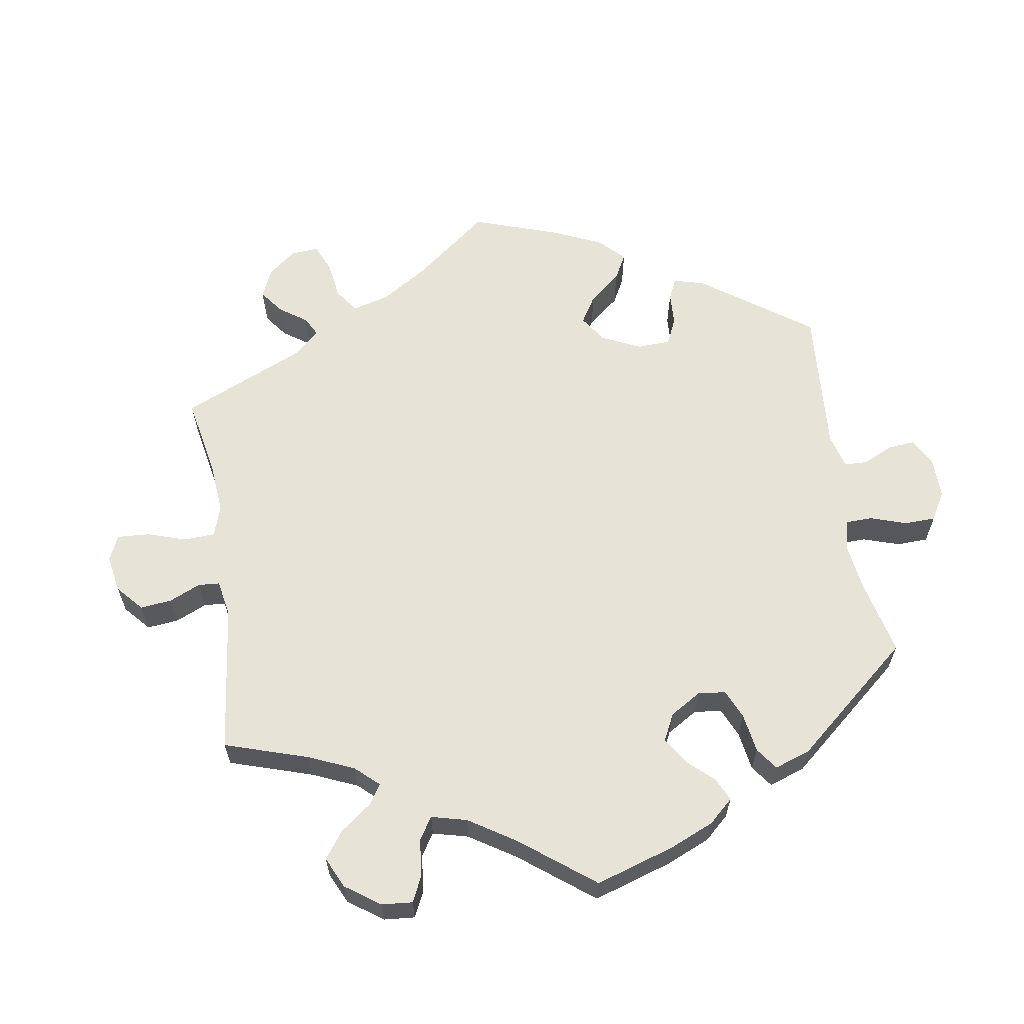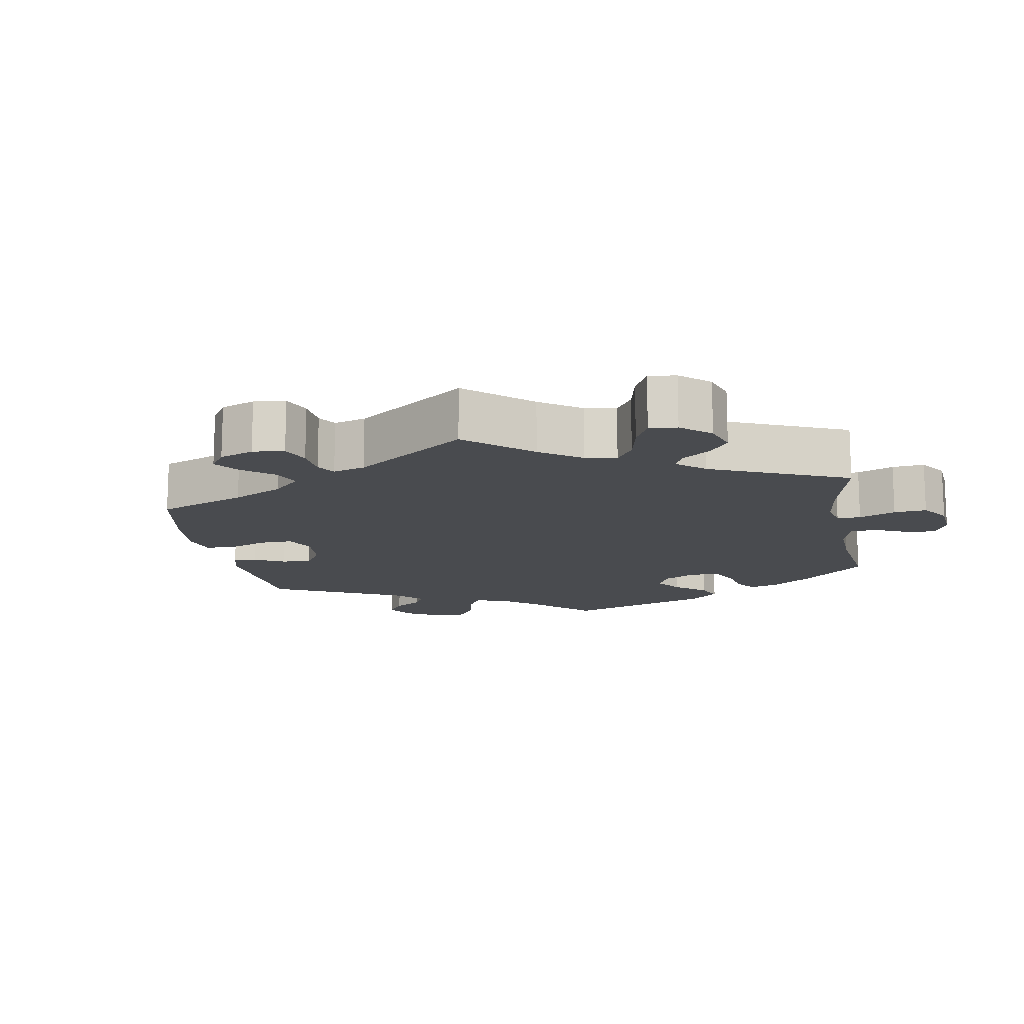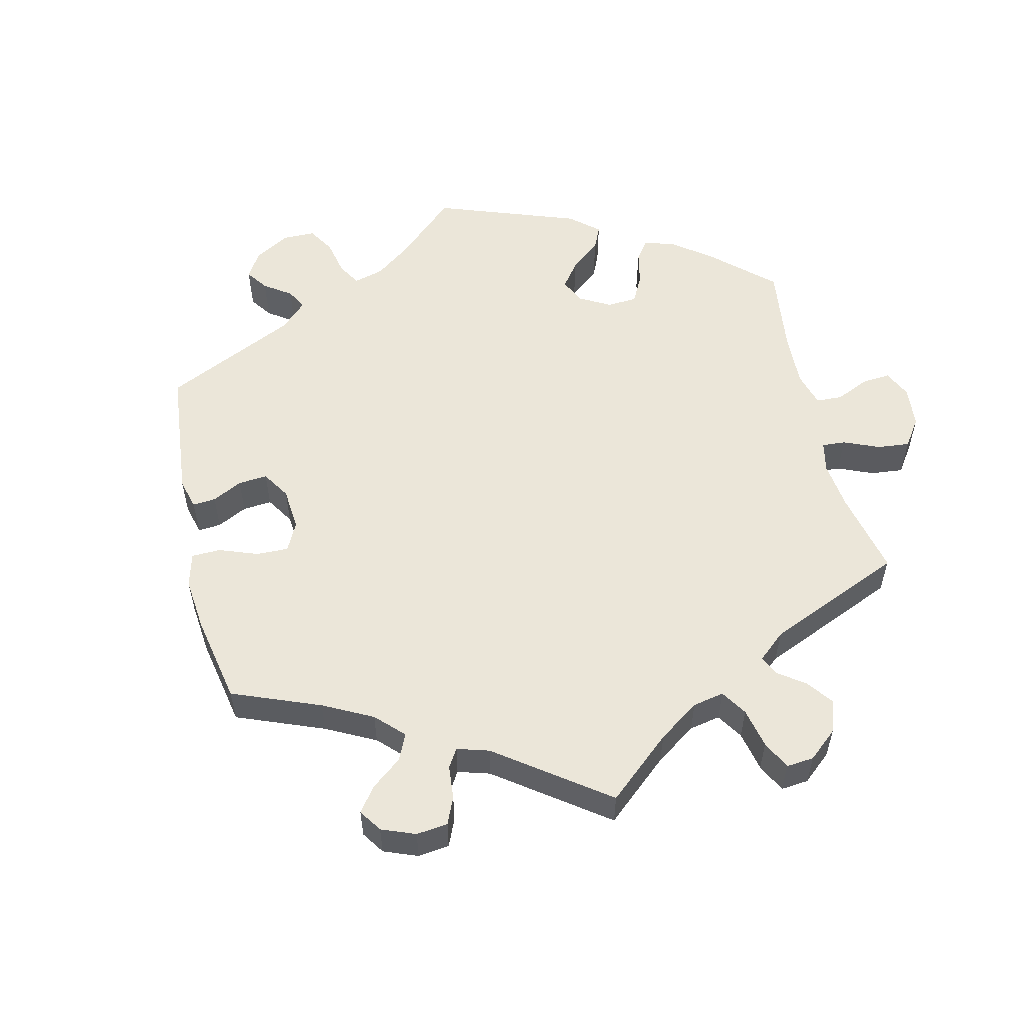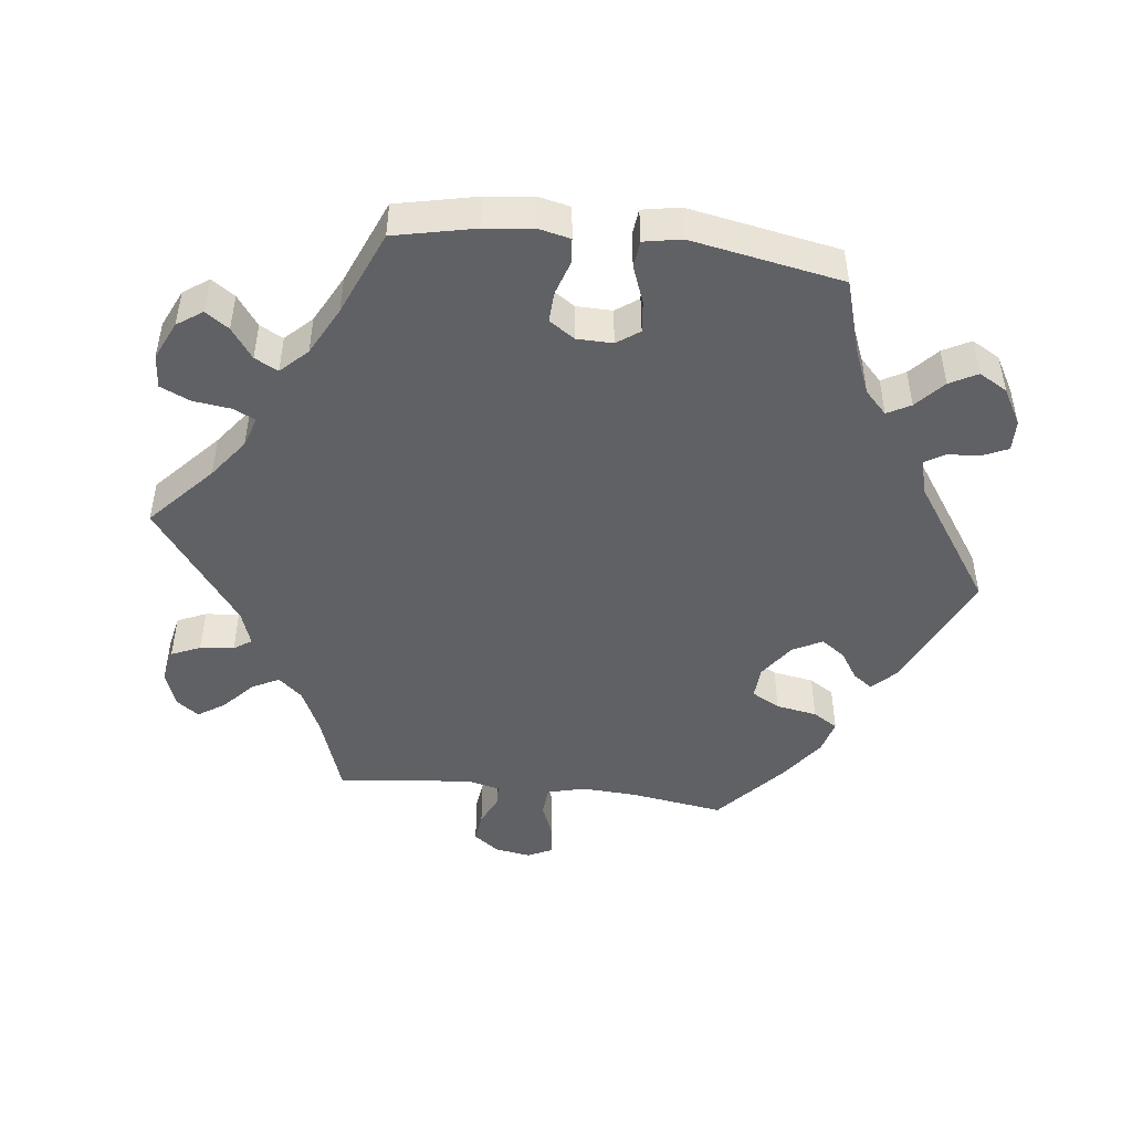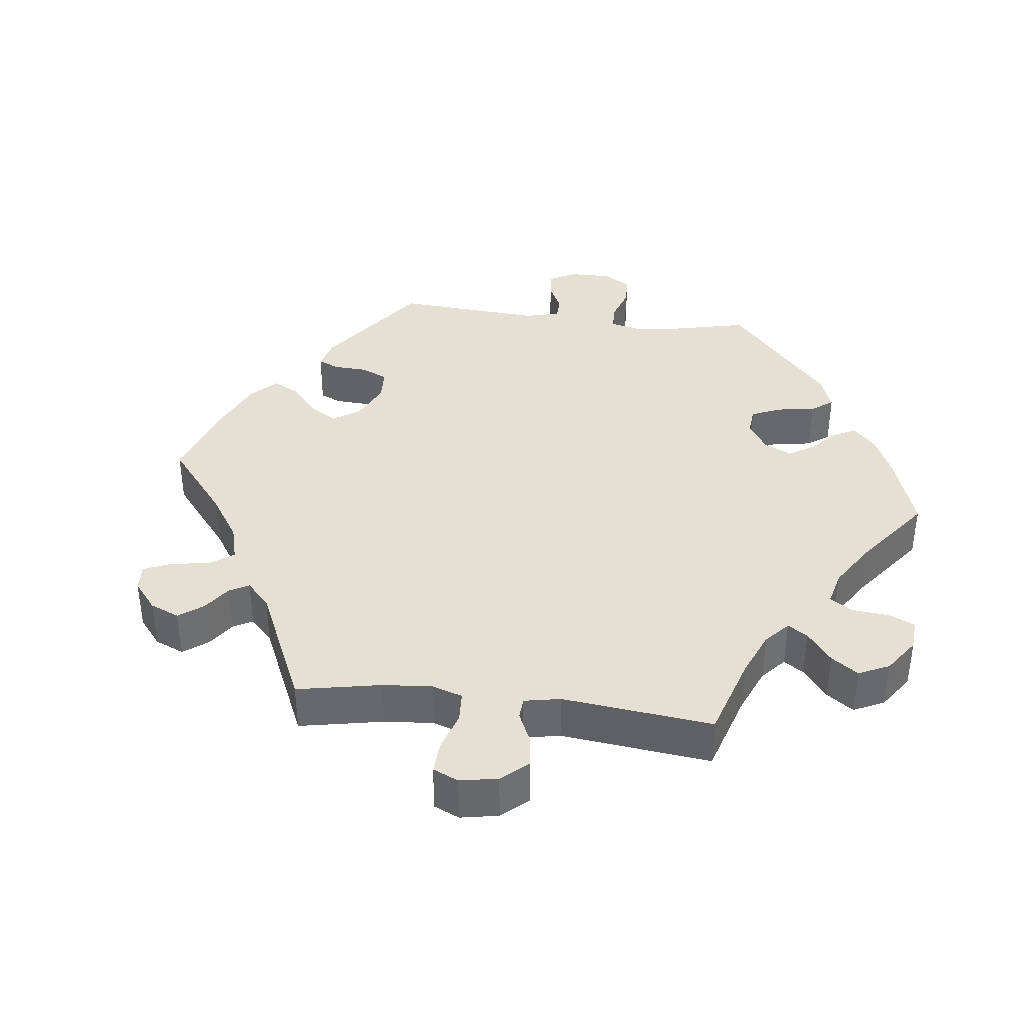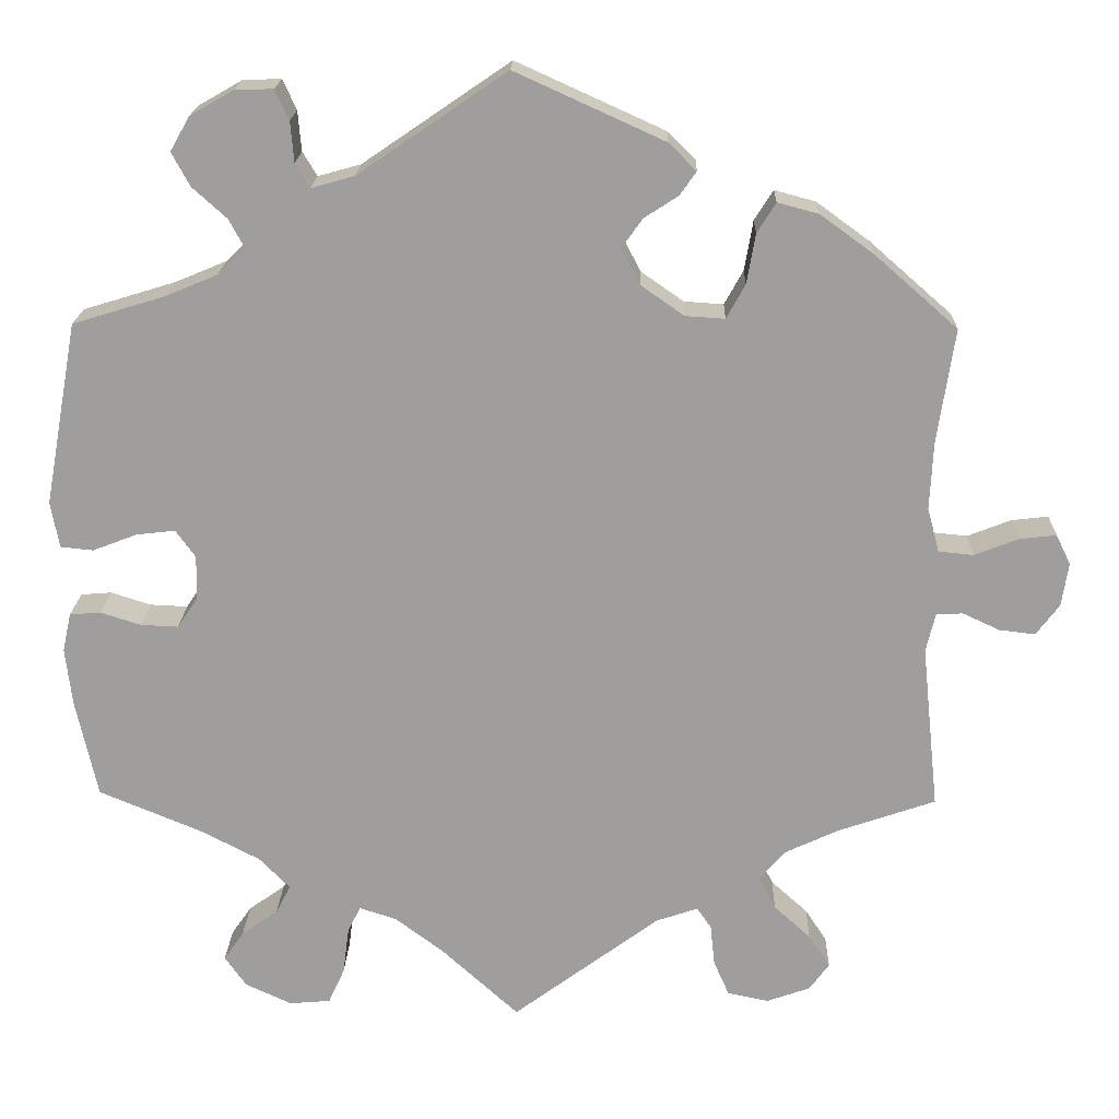
<metadata>
{"format":"obj","ext":"obj","renderer":"f3d","projection":"perspective","resolution":1024,"background":"white","views":[{"elev":61.6,"azim":-128.9,"up":"+Y"},{"elev":-14.1,"azim":130.3,"up":"+Y"},{"elev":55.1,"azim":106.9,"up":"+Y"},{"elev":-47.3,"azim":-96.9,"up":"+Y"},{"elev":38.0,"azim":156.9,"up":"+Y"},{"elev":18.9,"azim":1.6,"up":"+Z"}]}
</metadata>
<code>
v -0.091 0.07 -0.495
v -0.147 0.07 -0.453
v -0.19 0.07 -0.439
v -0.205 0.07 -0.469
v -0.212 0.07 -0.524
v -0.231 0.07 -0.566
v -0.279 0.07 -0.57
v -0.333 0.07 -0.545
v -0.358 0.07 -0.509
v -0.335 0.07 -0.476
v -0.292 0.07 -0.445
v -0.275 0.07 -0.412
v -0.311 0.07 -0.375
v -0.38 0.07 -0.339
v -0.5 0.07 -0.289
v -0.525 0.07 -0.175
v -0.533 0.07 -0.107
v -0.523 0.07 -0.062
v -0.487 0.07 -0.059
v -0.44 0.07 -0.074
v -0.396 0.07 -0.076
v -0.372 0.07 -0.04
v -0.371 0.07 0.011
v -0.394 0.07 0.043
v -0.439 0.07 0.038
v -0.491 0.07 0.018
v -0.529 0.07 0.022
v -0.539 0.07 0.075
v -0.5 0.07 0.289
v -0.392 0.07 0.322
v -0.332 0.07 0.347
v -0.3 0.07 0.378
v -0.318 0.07 0.411
v -0.358 0.07 0.447
v -0.379 0.07 0.486
v -0.356 0.07 0.526
v -0.305 0.07 0.555
v -0.261 0.07 0.556
v -0.245 0.07 0.521
v -0.241 0.07 0.474
v -0.224 0.07 0.446
v -0.174 0.07 0.46
v -0.001 0.07 0.578
v 0.173 0.07 0.499
v 0.205 0.07 0.467
v 0.186 0.07 0.44
v 0.146 0.07 0.414
v 0.122 0.07 0.38
v 0.144 0.07 0.338
v 0.194 0.07 0.303
v 0.24 0.07 0.3
v 0.262 0.07 0.34
v 0.272 0.07 0.398
v 0.294 0.07 0.433
v 0.342 0.07 0.42
v 0.404 0.07 0.375
v 0.501 0.07 0.29
v 0.481 0.07 0.157
v 0.477 0.07 0.078
v 0.491 0.07 0.026
v 0.532 0.07 0.022
v 0.583 0.07 0.042
v 0.626 0.07 0.047
v 0.643 0.07 0.012
v 0.635 0.07 -0.039
v 0.608 0.07 -0.075
v 0.566 0.07 -0.07
v 0.523 0.07 -0.05
v 0.492 0.07 -0.051
v 0.481 0.07 -0.097
v 0.501 0.07 -0.289
v 0.388 0.07 -0.328
v 0.324 0.07 -0.358
v 0.294 0.07 -0.392
v 0.314 0.07 -0.431
v 0.357 0.07 -0.47
v 0.382 0.07 -0.508
v 0.359 0.07 -0.54
v 0.308 0.07 -0.558
v 0.26 0.07 -0.548
v 0.242 0.07 -0.507
v 0.237 0.07 -0.459
v 0.22 0.07 -0.434
v 0.171 0.07 -0.451
v 0 0.07 -0.578
v -0.091 0 -0.495
v -0.147 0 -0.453
v -0.19 0 -0.439
v -0.205 0 -0.469
v -0.212 0 -0.524
v -0.231 0 -0.566
v -0.279 0 -0.57
v -0.333 0 -0.545
v -0.358 0 -0.509
v -0.335 0 -0.476
v -0.292 0 -0.445
v -0.275 0 -0.412
v -0.311 0 -0.375
v -0.38 0 -0.339
v -0.5 0 -0.289
v -0.525 0 -0.175
v -0.533 0 -0.107
v -0.523 0 -0.062
v -0.487 0 -0.059
v -0.44 0 -0.074
v -0.396 0 -0.076
v -0.372 0 -0.04
v -0.371 0 0.011
v -0.394 0 0.043
v -0.439 0 0.038
v -0.491 0 0.018
v -0.529 0 0.022
v -0.539 0 0.075
v -0.5 0 0.289
v -0.392 0 0.322
v -0.332 0 0.347
v -0.3 0 0.378
v -0.318 0 0.411
v -0.358 0 0.447
v -0.379 0 0.486
v -0.356 0 0.526
v -0.305 0 0.555
v -0.261 0 0.556
v -0.245 0 0.521
v -0.241 0 0.474
v -0.224 0 0.446
v -0.174 0 0.46
v -0.001 0 0.578
v 0.173 0 0.499
v 0.205 0 0.467
v 0.186 0 0.44
v 0.146 0 0.414
v 0.122 0 0.38
v 0.144 0 0.338
v 0.194 0 0.303
v 0.24 0 0.3
v 0.262 0 0.34
v 0.272 0 0.398
v 0.294 0 0.433
v 0.342 0 0.42
v 0.404 0 0.375
v 0.501 0 0.29
v 0.481 0 0.157
v 0.477 0 0.078
v 0.491 0 0.026
v 0.532 0 0.022
v 0.583 0 0.042
v 0.626 0 0.047
v 0.643 0 0.012
v 0.635 0 -0.039
v 0.608 0 -0.075
v 0.566 0 -0.07
v 0.523 0 -0.05
v 0.492 0 -0.051
v 0.481 0 -0.097
v 0.501 0 -0.289
v 0.388 0 -0.328
v 0.324 0 -0.358
v 0.294 0 -0.392
v 0.314 0 -0.431
v 0.357 0 -0.47
v 0.382 0 -0.508
v 0.359 0 -0.54
v 0.308 0 -0.558
v 0.26 0 -0.548
v 0.242 0 -0.507
v 0.237 0 -0.459
v 0.22 0 -0.434
v 0.171 0 -0.451
v 0 0 -0.578
f 84 85 1
f 83 84 1 2
f 79 80 81 82
f 79 82 83
f 78 79 83
f 75 76 77 78
f 74 75 78 83
f 73 74 83 2
f 70 71 72
f 69 70 72 73
f 65 66 67 68
f 65 68 69
f 64 65 69
f 61 62 63 64
f 61 64 69
f 60 61 69
f 59 60 69 73
f 55 56 57 58
f 52 53 54 55
f 51 52 55 58
f 50 51 58 59
f 44 45 46 47
f 42 43 44 47
f 41 42 47 48
f 37 38 39 40
f 37 40 41
f 36 37 41
f 33 34 35 36
f 32 33 36 41
f 31 32 41 48
f 27 28 29 30
f 25 26 27 30
f 24 25 30 31
f 23 24 31 48
f 17 18 19 20
f 17 20 21
f 14 15 16 17
f 13 14 17 21
f 12 13 21 22
f 8 9 10 11
f 8 11 12
f 7 8 12
f 4 5 6 7
f 3 4 7 12
f 59 73 2 3
f 49 50 59 3
f 22 23 48 49
f 3 12 22 49
f 86 170 169
f 87 86 169 168
f 167 166 165 164
f 168 167 164
f 168 164 163
f 163 162 161 160
f 168 163 160 159
f 87 168 159 158
f 157 156 155
f 158 157 155 154
f 153 152 151 150
f 154 153 150
f 154 150 149
f 149 148 147 146
f 154 149 146
f 154 146 145
f 158 154 145 144
f 143 142 141 140
f 140 139 138 137
f 143 140 137 136
f 144 143 136 135
f 132 131 130 129
f 132 129 128 127
f 133 132 127 126
f 125 124 123 122
f 126 125 122
f 126 122 121
f 121 120 119 118
f 126 121 118 117
f 133 126 117 116
f 115 114 113 112
f 115 112 111 110
f 116 115 110 109
f 133 116 109 108
f 105 104 103 102
f 106 105 102
f 102 101 100 99
f 106 102 99 98
f 107 106 98 97
f 96 95 94 93
f 97 96 93
f 97 93 92
f 92 91 90 89
f 97 92 89 88
f 88 87 158 144
f 88 144 135 134
f 134 133 108 107
f 134 107 97 88
f 1 86 87 2
f 2 87 88 3
f 3 88 89 4
f 4 89 90 5
f 5 90 91 6
f 6 91 92 7
f 7 92 93 8
f 8 93 94 9
f 9 94 95 10
f 10 95 96 11
f 11 96 97 12
f 12 97 98 13
f 13 98 99 14
f 14 99 100 15
f 15 100 101 16
f 16 101 102 17
f 17 102 103 18
f 18 103 104 19
f 19 104 105 20
f 20 105 106 21
f 21 106 107 22
f 22 107 108 23
f 23 108 109 24
f 24 109 110 25
f 25 110 111 26
f 26 111 112 27
f 27 112 113 28
f 28 113 114 29
f 29 114 115 30
f 30 115 116 31
f 31 116 117 32
f 32 117 118 33
f 33 118 119 34
f 34 119 120 35
f 35 120 121 36
f 36 121 122 37
f 37 122 123 38
f 38 123 124 39
f 39 124 125 40
f 40 125 126 41
f 41 126 127 42
f 42 127 128 43
f 43 128 129 44
f 44 129 130 45
f 45 130 131 46
f 46 131 132 47
f 47 132 133 48
f 48 133 134 49
f 49 134 135 50
f 50 135 136 51
f 51 136 137 52
f 52 137 138 53
f 53 138 139 54
f 54 139 140 55
f 55 140 141 56
f 56 141 142 57
f 57 142 143 58
f 58 143 144 59
f 59 144 145 60
f 60 145 146 61
f 61 146 147 62
f 62 147 148 63
f 63 148 149 64
f 64 149 150 65
f 65 150 151 66
f 66 151 152 67
f 67 152 153 68
f 68 153 154 69
f 69 154 155 70
f 70 155 156 71
f 71 156 157 72
f 72 157 158 73
f 73 158 159 74
f 74 159 160 75
f 75 160 161 76
f 76 161 162 77
f 77 162 163 78
f 78 163 164 79
f 79 164 165 80
f 80 165 166 81
f 81 166 167 82
f 82 167 168 83
f 83 168 169 84
f 84 169 170 85
f 85 170 86 1

</code>
